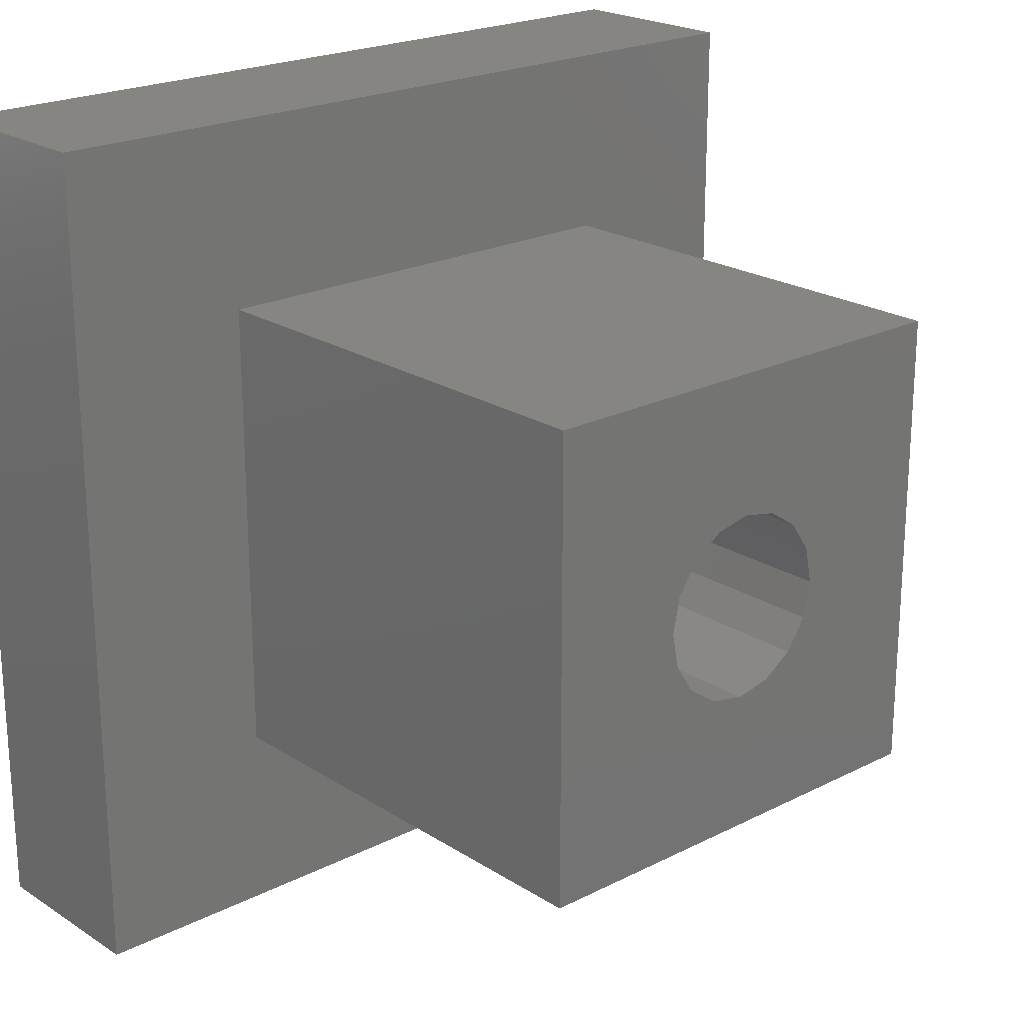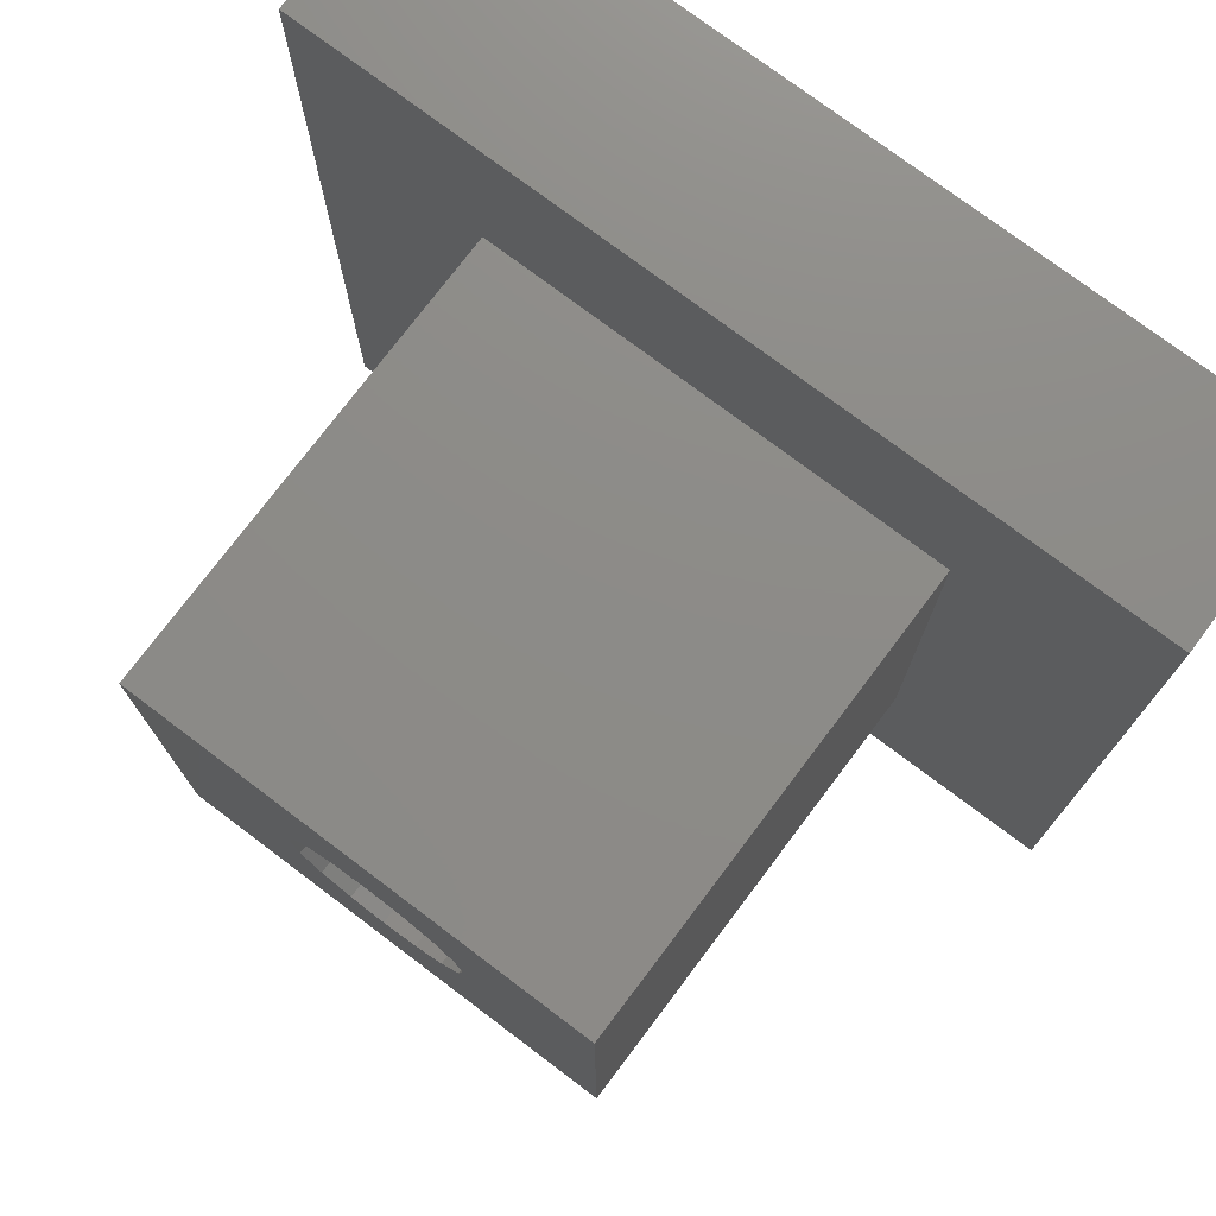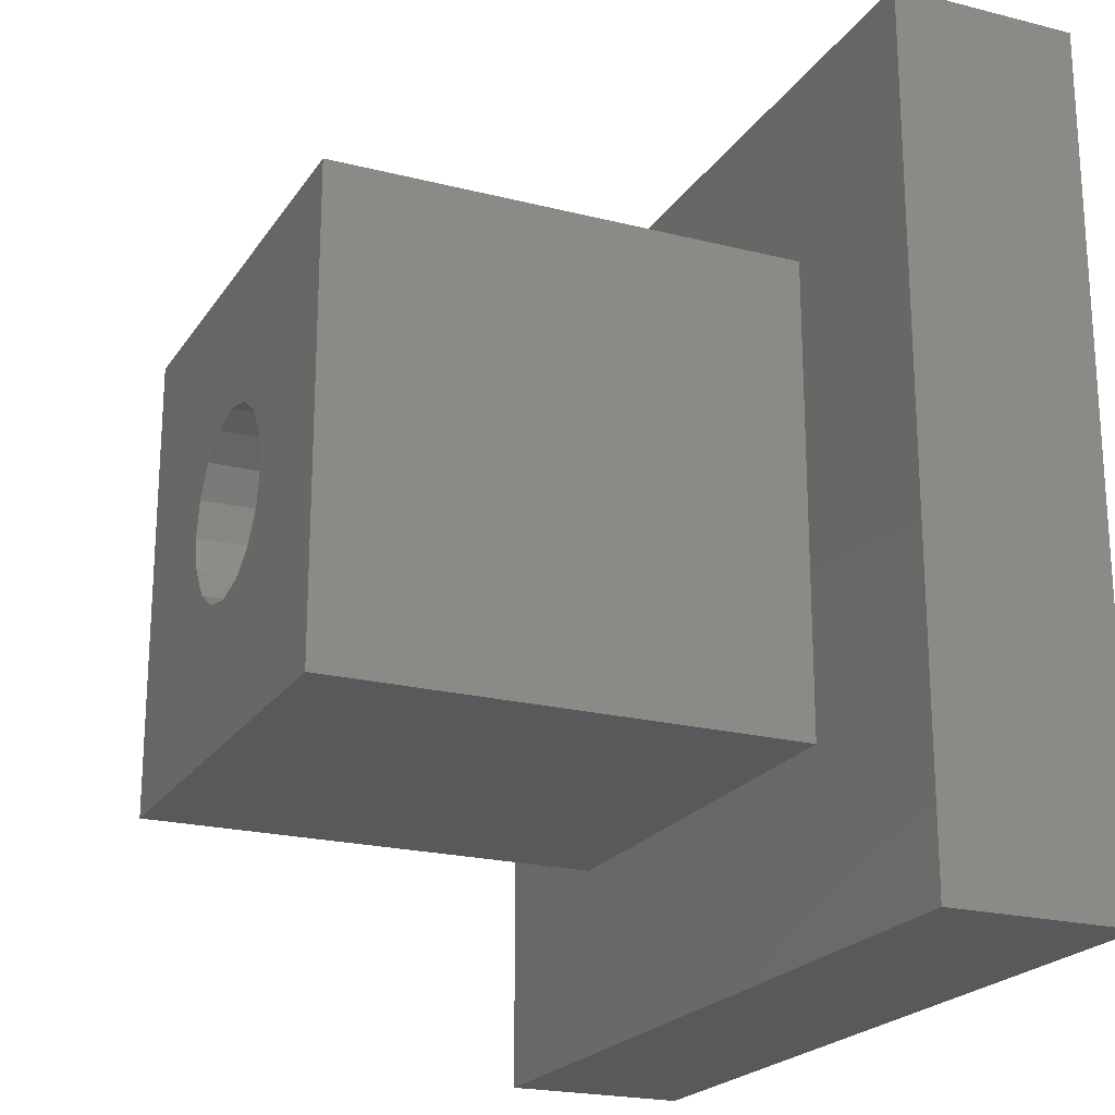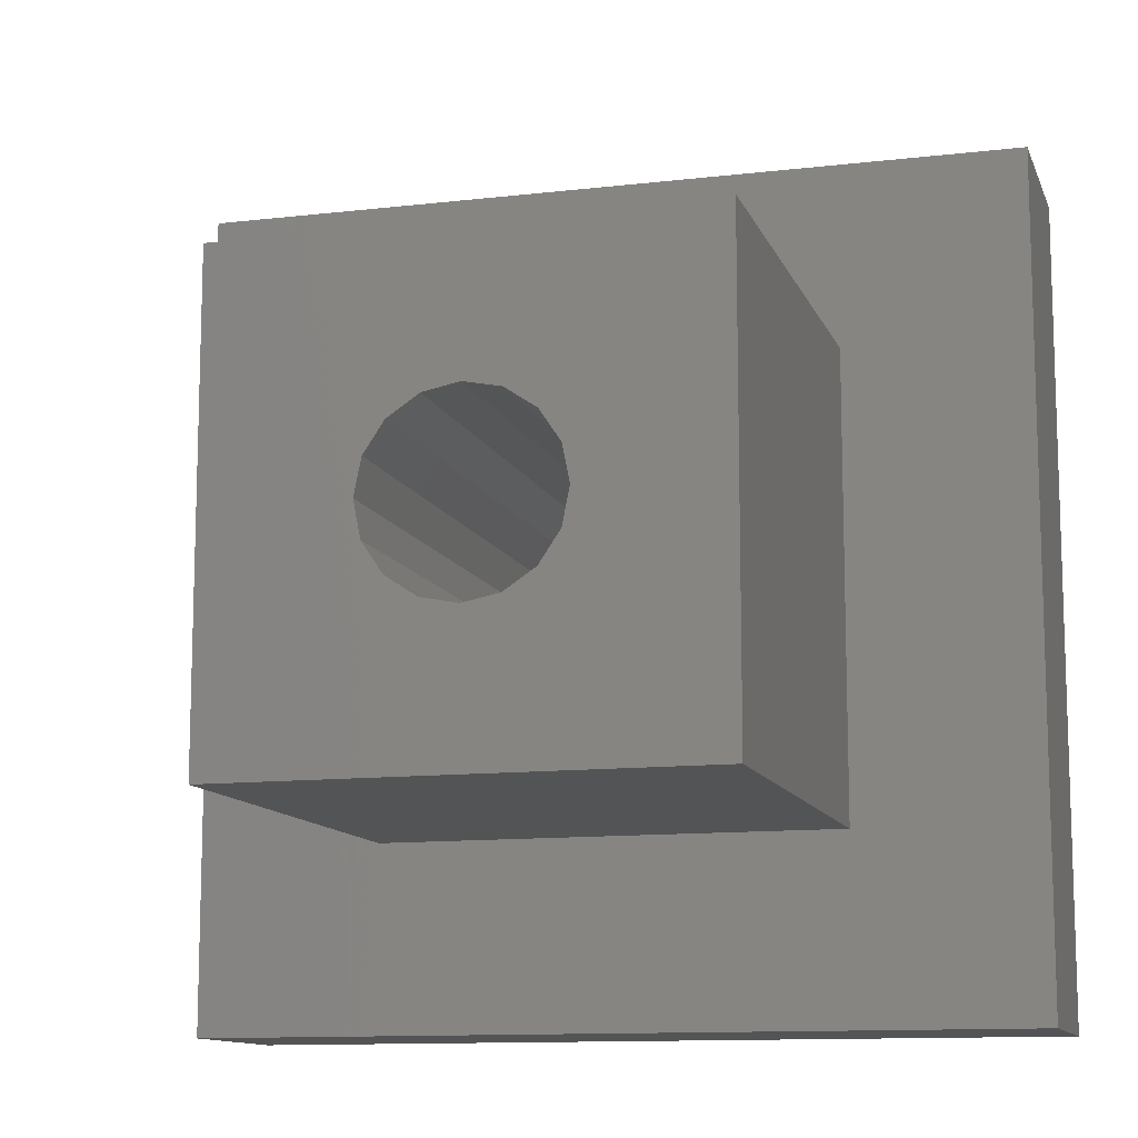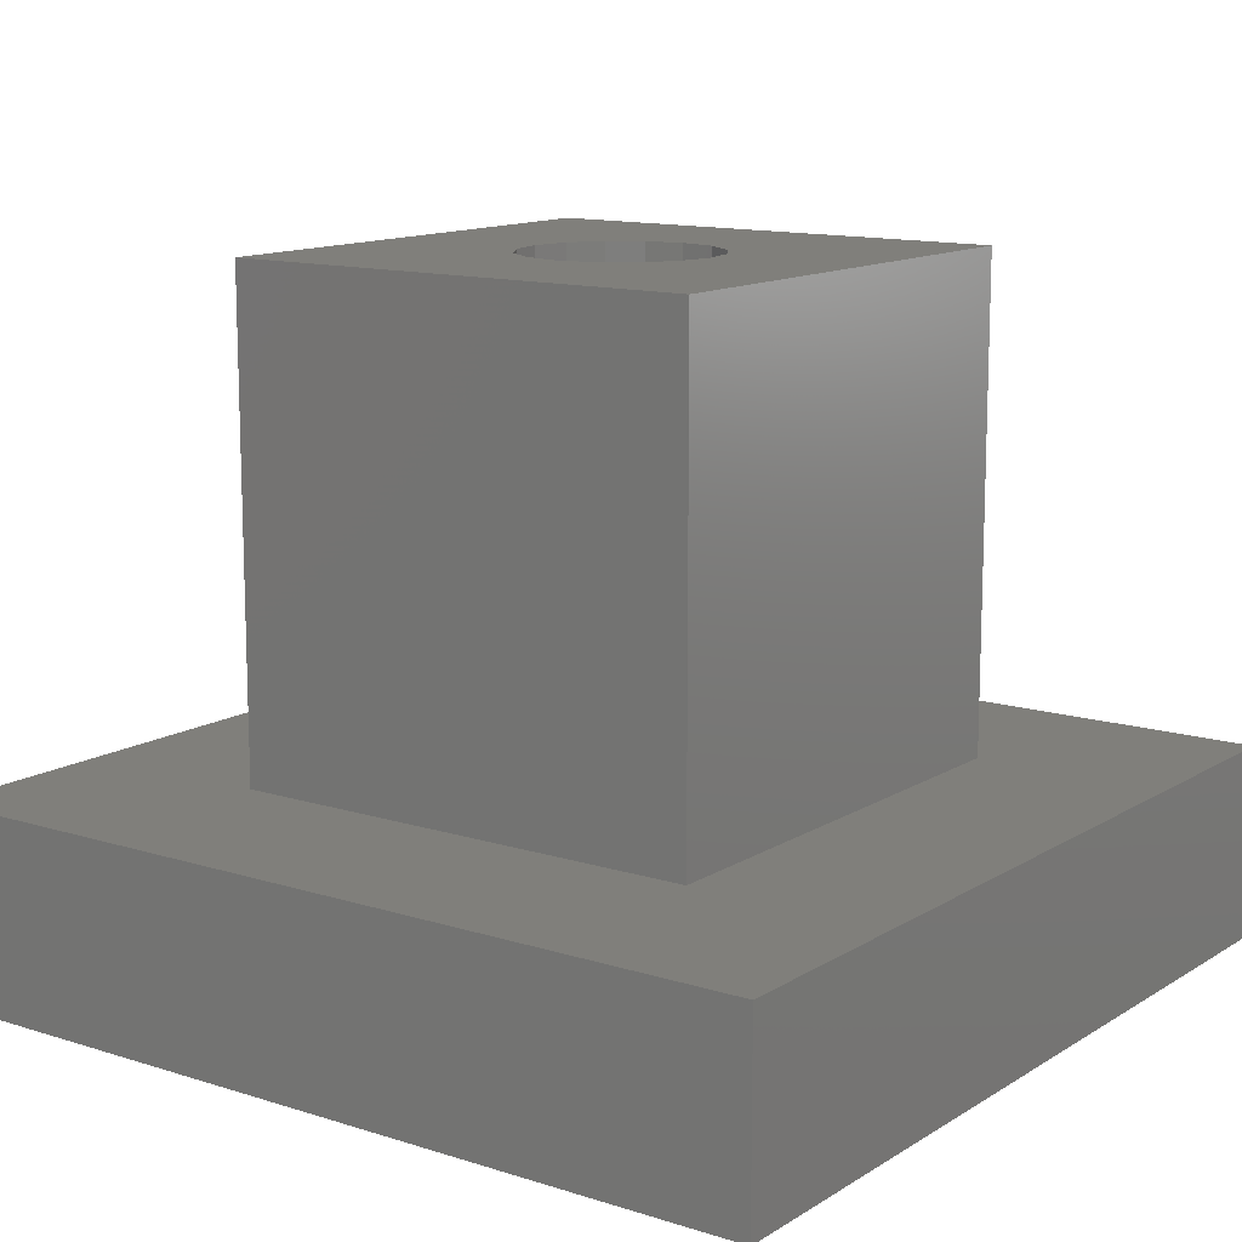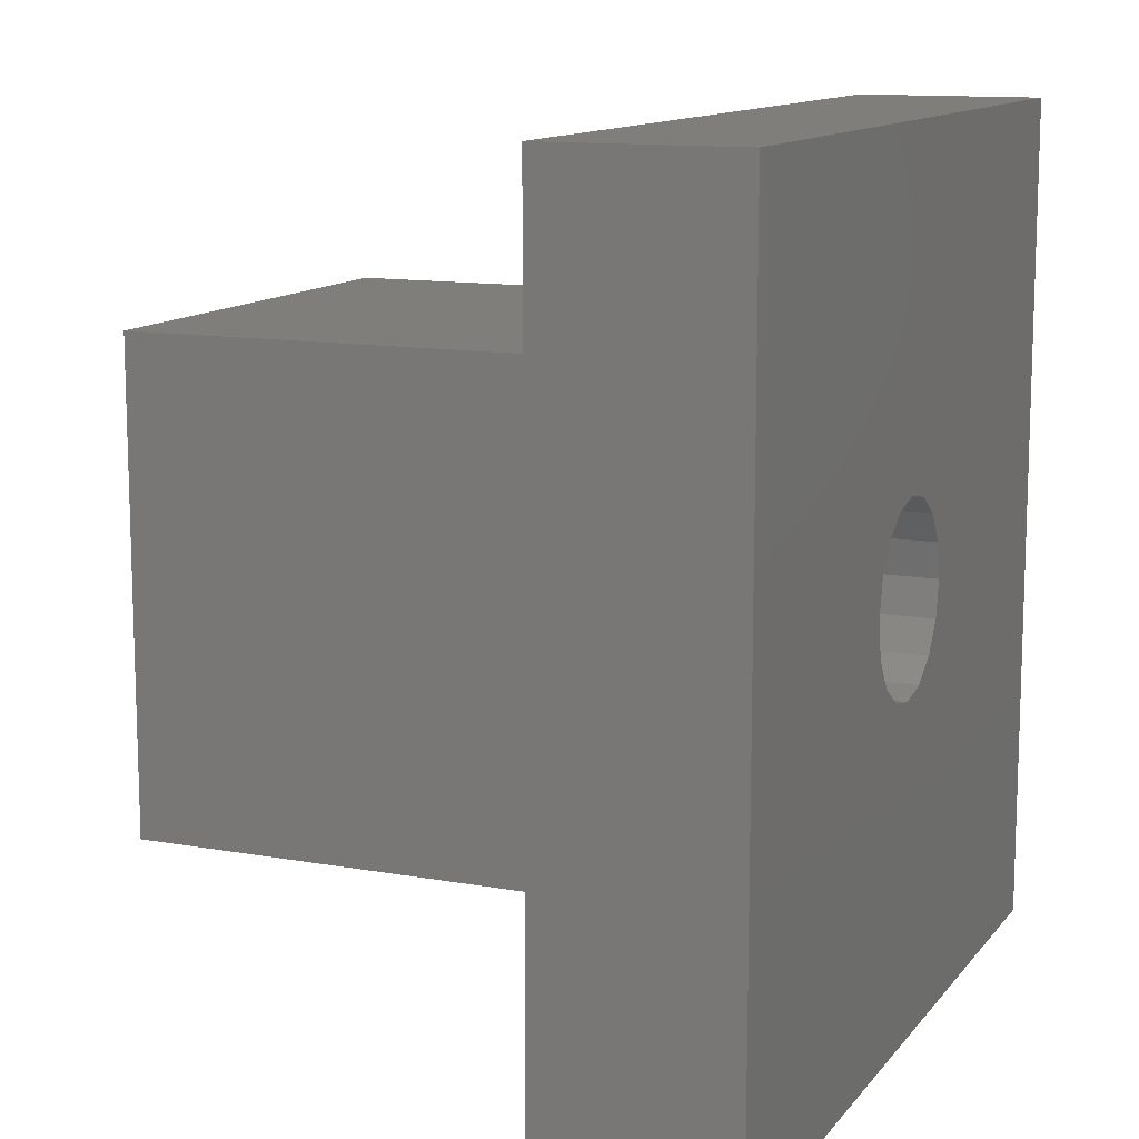
<metadata>
{"format":"stl","ext":"stl","renderer":"f3d","projection":"perspective","resolution":1024,"background":"white","views":[{"elev":21.7,"azim":-41.8,"up":"+Y"},{"elev":75.7,"azim":37.0,"up":"+Y"},{"elev":-21.3,"azim":65.7,"up":"+Y"},{"elev":-11.7,"azim":15.8,"up":"+Y"},{"elev":12.8,"azim":-54.0,"up":"+Z"},{"elev":12.1,"azim":113.0,"up":"+Y"}]}
</metadata>
<code>
# stl→obj: 48 verts, 96 faces
v -20 20 40
v -20 -20 40
v -7.391 3.061 40
v -5.657 5.657 40
v -3.061 7.391 40
v 4.899e-16 8 40
v 20 20 40
v 20 -20 40
v -1.47e-15 -8 40
v -3.061 -7.391 40
v -5.657 -5.657 40
v -7.391 -3.061 40
v -8 9.797e-16 40
v 7.391 3.061 40
v 8 0 40
v 7.391 -3.061 40
v 5.657 -5.657 40
v 3.061 -7.391 40
v 3.061 7.391 40
v 5.657 5.657 40
v -36 36 -16
v 36 36 -16
v -2.175e-15 8 -16
v -3.061 7.391 -16
v -5.657 5.657 -16
v -36 -36 -16
v -7.391 3.061 -16
v -8 -6.126e-15 -16
v -7.391 -3.061 -16
v -5.657 -5.657 -16
v -3.061 -7.391 -16
v -9.463e-15 -8 -16
v 36 -36 -16
v 3.061 -7.391 -16
v 5.657 -5.657 -16
v 7.391 -3.061 -16
v 8 0 -16
v 7.391 3.061 -16
v 5.657 5.657 -16
v 3.061 7.391 -16
v 36 -36 0
v 20 -20 0
v -36 -36 0
v -20 -20 0
v -36 36 0
v -20 20 0
v 36 36 0
v 20 20 0
f 1 2 3
f 1 3 4
f 1 4 5
f 1 5 6
f 1 6 7
f 2 8 9
f 2 9 10
f 2 10 11
f 2 11 12
f 2 12 13
f 2 13 3
f 8 14 15
f 8 15 16
f 8 16 17
f 8 17 18
f 8 18 9
f 7 6 19
f 7 19 20
f 7 20 14
f 7 14 8
f 21 22 23
f 21 23 24
f 21 24 25
f 21 25 26
f 26 25 27
f 26 27 28
f 26 28 29
f 26 29 30
f 26 30 31
f 26 31 32
f 26 32 33
f 33 32 34
f 33 34 35
f 33 35 36
f 33 36 37
f 33 37 38
f 33 38 39
f 22 33 39
f 22 39 40
f 22 40 23
f 23 5 24
f 24 5 4
f 24 4 25
f 25 4 3
f 25 3 27
f 27 3 13
f 27 13 28
f 5 23 6
f 6 23 40
f 6 40 19
f 19 40 39
f 19 39 20
f 20 39 38
f 20 38 14
f 14 38 37
f 14 37 15
f 32 18 34
f 34 18 17
f 34 17 35
f 35 17 16
f 35 16 36
f 36 16 15
f 36 15 37
f 18 32 9
f 9 32 31
f 9 31 10
f 10 31 30
f 10 30 11
f 11 30 29
f 11 29 12
f 12 29 28
f 12 28 13
f 41 42 43
f 43 42 44
f 43 44 45
f 45 44 46
f 45 46 47
f 47 46 48
f 47 48 41
f 41 48 42
f 48 7 42
f 42 7 8
f 42 8 44
f 44 8 2
f 44 2 46
f 46 2 1
f 46 1 48
f 48 1 7
f 22 47 33
f 33 47 41
f 33 41 26
f 26 41 43
f 26 43 21
f 21 43 45
f 21 45 22
f 22 45 47

</code>
